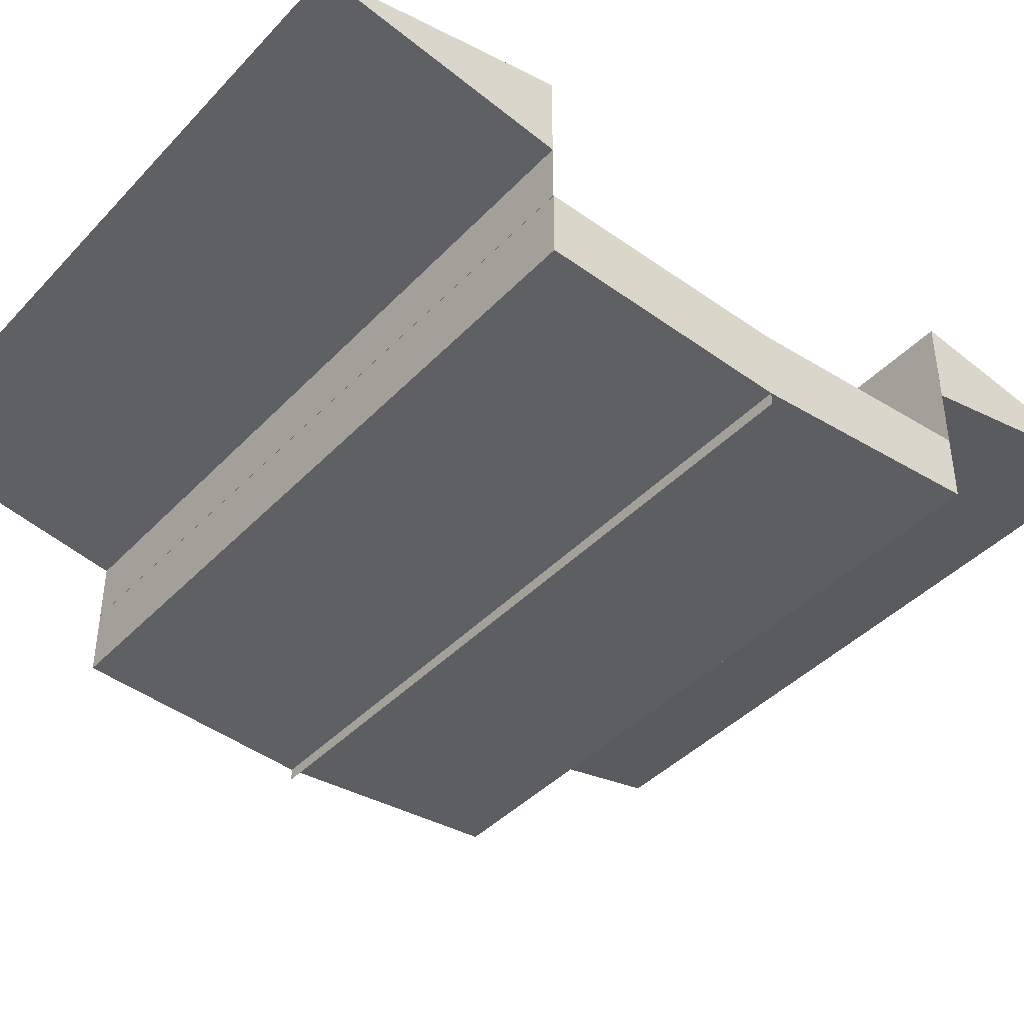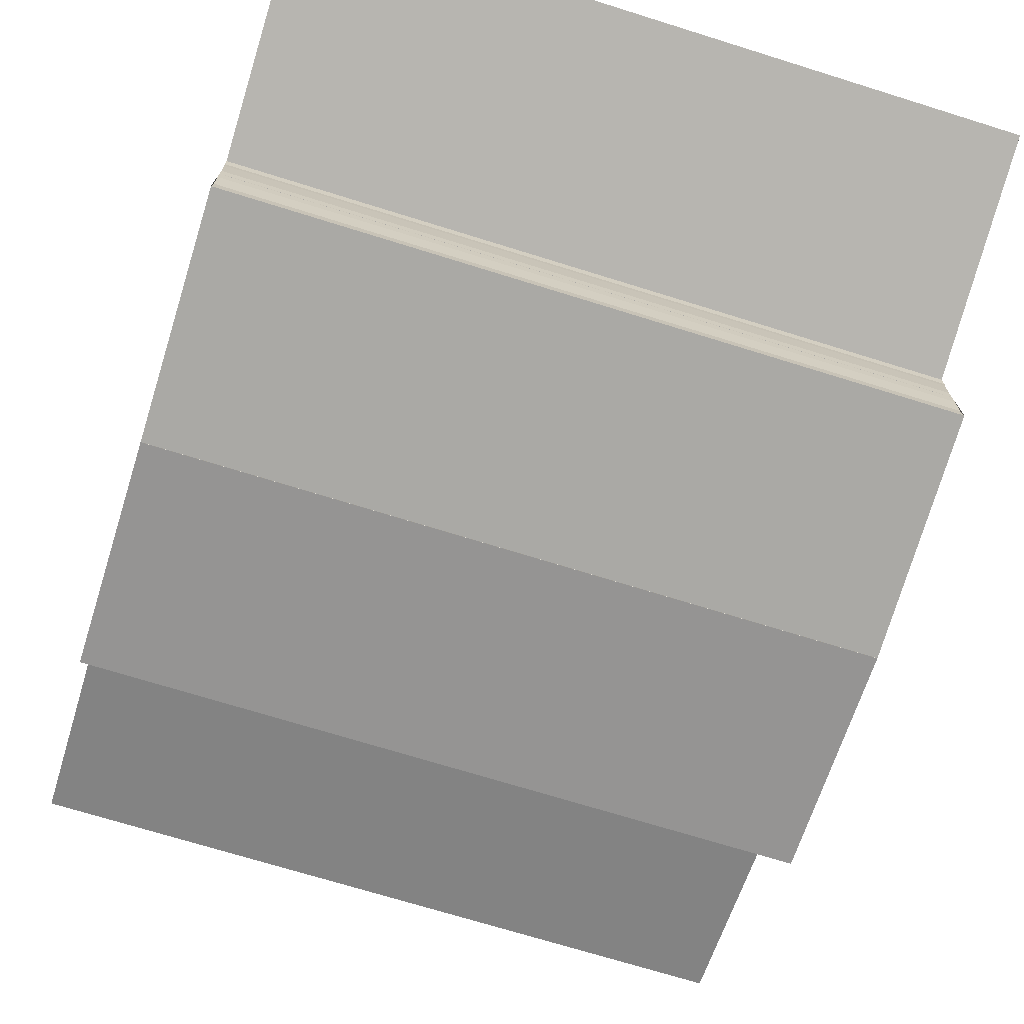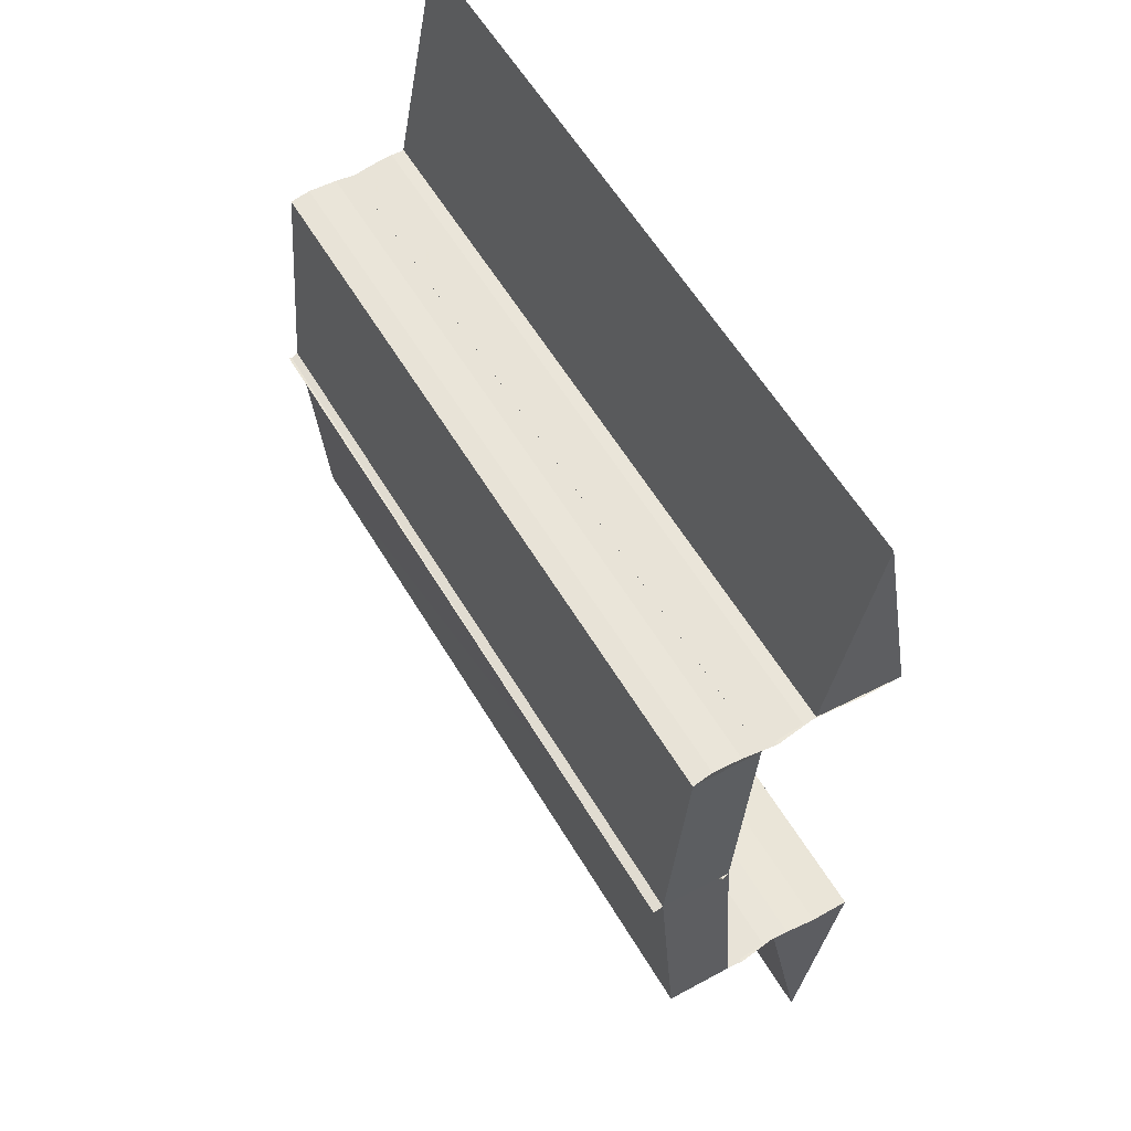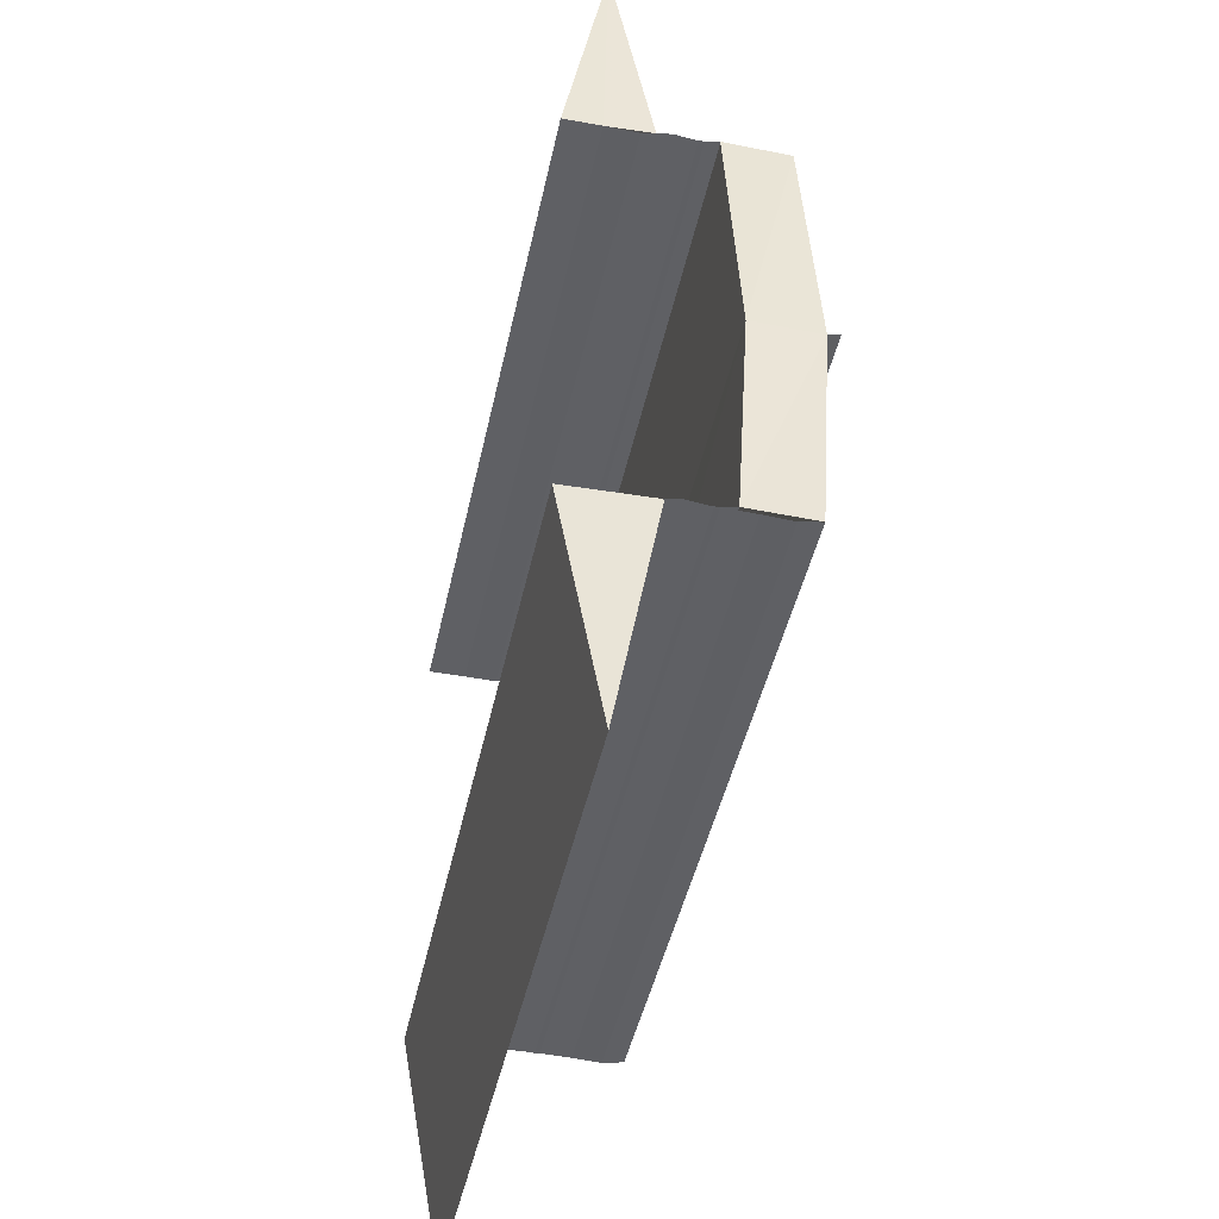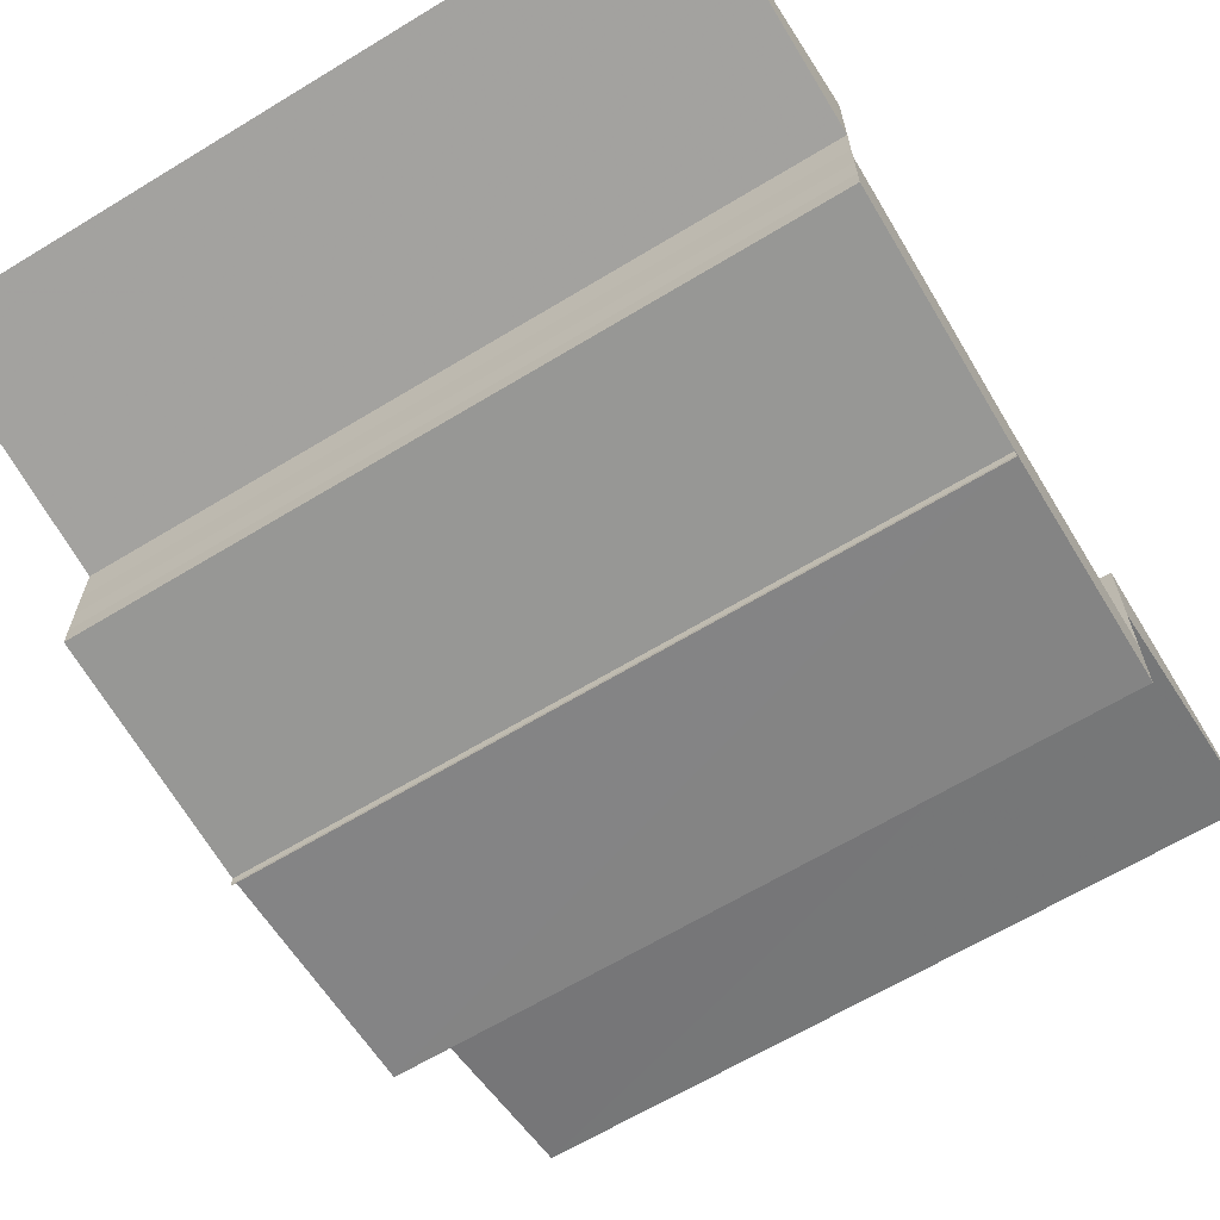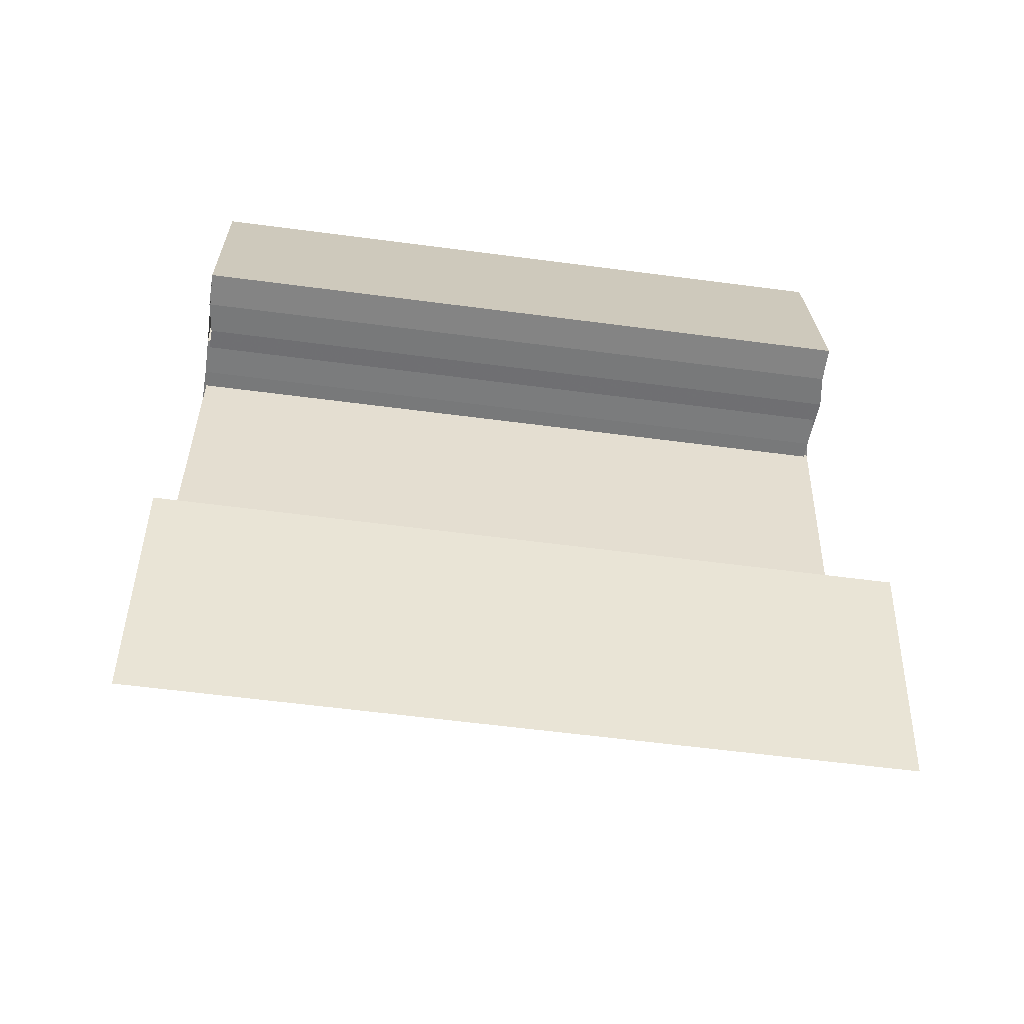
<metadata>
{"format":"obj","ext":"obj","renderer":"f3d","projection":"perspective","resolution":1024,"background":"white","views":[{"elev":-41.1,"azim":51.3,"up":"+Z"},{"elev":-71.2,"azim":162.7,"up":"+Z"},{"elev":58.9,"azim":-120.6,"up":"+Y"},{"elev":-44.9,"azim":78.0,"up":"+Y"},{"elev":-64.8,"azim":31.5,"up":"+Z"},{"elev":-57.9,"azim":-7.9,"up":"+Y"}]}
</metadata>
<code>
o 5642
v 2228 1870 11.2
v 2228 1870 11.2
v 2228 1870 11.2
v 2228 1870 11.2
v 2228 1870 11.2
v 2228 1870 11.2
v 2228 1870 11.2
v 2228 1870 11.2
v 2228 1870 11.2
v 2228 1870 11.2
v 2228 1870 11.2
v 2228 1870 11.2
v 2228 1870 11.2
v 2228 1870 11.2
v 2228 1870 11.2
v 2228 1870 11.2
v 2228 1870 11.2
v 2228 1870 11.2
v 2228 1870 11.2
v 2228 1870 11.2
v 2228 1870 11.2
v 2228 1870 11.2
v 2228 1870 11.2
v 2228 1870 11.2
v 2228 1870 11.2
v 2228 1870 11.2
v 2228 1870 11.2
v 2228 1870 11.2
v 2228 1870 11.19
v 2228 1870 11.19
v 2228 1870 11.2
v 2228 1870 11.19
v 2228 1870 11.2
v 2228 1870 11.2
v 2228 1870 11.2
v 2228 1870 11.19
v 2228 1870 11.19
v 2228 1870 11.19
v 2228 1870 11.19
v 2228 1870 11.19
v 2228 1870 11.19
v 2228 1870 11.19
v 2228 1870 11.19
v 2228 1870 11.19
v 2228 1870 11.2
v 2228 1870 11.2
v 2228 1870 11.2
v 2228 1870 11.19
v 2228 1870 11.19
v 2228 1870 11.19
v 2228 1870 11.2
v 2228 1870 11.19
v 2228 1870 11.2
v 2228 1870 11.2
v 2228 1870 11.2
v 2228 1870 11.2
v 2228 1870 11.2
v 2228 1870 11.2
v 2228 1870 11.2
v 2228 1870 11.2
v 2228 1870 11.2
v 2228 1870 11.2
v 2228 1870 11.2
v 2228 1870 11.2
v 2228 1870 11.2
v 2228 1870 11.2
v 2228 1870 11.2
v 2228 1870 11.2
v 2228 1870 11.2
v 2228 1870 11.2
v 2228 1870 11.2
v 2228 1870 11.2
v 2228 1870 11.2
v 2228 1870 11.2
v 2228 1870 11.19
v 2228 1870 11.19
v 2228 1870 11.19
v 2228 1870 11.19
v 2228 1870 11.19
v 2228 1870 11.19
v 2228 1870 11.19
v 2228 1870 11.19
v 2228 1870 11.19
v 2228 1870 11.19
v 2228 1870 11.19
v 2228 1870 11.19
v 2228 1870 11.2
v 2228 1870 11.19
v 2228 1870 11.2
v 2228 1870 11.19
v 2228 1870 11.19
v 2228 1870 11.19
v 2228 1870 11.19
v 2228 1870 11.19
v 2228 1870 11.19
v 2228 1870 11.2
v 2228 1870 11.2
v 2228 1870 11.2
v 2228 1870 11.2
v 2228 1870 11.2
v 2228 1870 11.2
v 2228 1870 11.2
v 2228 1870 11.2
v 2228 1870 11.2
v 2228 1870 11.19
v 2228 1870 11.2
v 2228 1870 11.19
v 2228 1870 11.2
v 2228 1870 11.19
v 2228 1870 11.19
v 2228 1870 11.19
v 2228 1870 11.19
v 2228 1870 11.19
v 2228 1870 11.19
v 2228 1870 11.19
v 2228 1870 11.19
v 2228 1870 11.19
v 2228 1870 11.19
v 2228 1870 11.19
v 2228 1870 11.19
v 2228 1870 11.19
v 2228 1870 11.19
v 2228 1870 11.19
v 2228 1870 11.19
v 2228 1870 11.19
v 2228 1870 11.19
v 2228 1870 11.2
v 2228 1870 11.2
v 2228 1870 11.19
v 2228 1870 11.19
v 2228 1870 11.19
v 2228 1870 11.19
v 2228 1870 11.19
f 1 2 3
f 4 5 6
f 7 8 4
f 9 7 4
f 7 10 8
f 10 11 8
f 10 12 11
f 12 13 11
f 12 14 13
f 9 15 16
f 17 18 13
f 19 9 20
f 21 22 19
f 20 23 24
f 25 26 23
f 27 28 23
f 18 29 30
f 29 31 32
f 27 33 34
f 33 35 34
f 33 36 35
f 36 37 35
f 36 38 37
f 38 39 37
f 38 30 39
f 40 41 39
f 41 42 14
f 42 43 44
f 45 46 47
f 48 49 50
f 51 52 49
f 53 54 51
f 55 53 56
f 53 57 54
f 57 58 54
f 57 59 58
f 59 60 58
f 59 61 60
f 61 62 60
f 63 64 61
f 64 65 66
f 67 68 62
f 68 69 62
f 69 65 70
f 71 70 72
f 69 73 74
f 75 76 77
f 76 78 79
f 76 78 80
f 81 82 80
f 83 76 84
f 83 81 84
f 85 86 87
f 88 89 86
f 90 91 88
f 92 90 93
f 90 94 91
f 94 95 91
f 94 96 95
f 96 97 95
f 96 98 97
f 98 99 97
f 100 101 99
f 101 102 103
f 104 105 106
f 105 107 108
f 105 107 109
f 110 111 109
f 112 105 113
f 112 110 113
f 114 115 116
f 114 117 116
f 117 118 119
f 115 120 119
f 115 120 121
f 122 115 123
f 124 125 126
f 124 127 126
f 127 128 129
f 125 130 129
f 125 130 131
f 132 125 133

</code>
